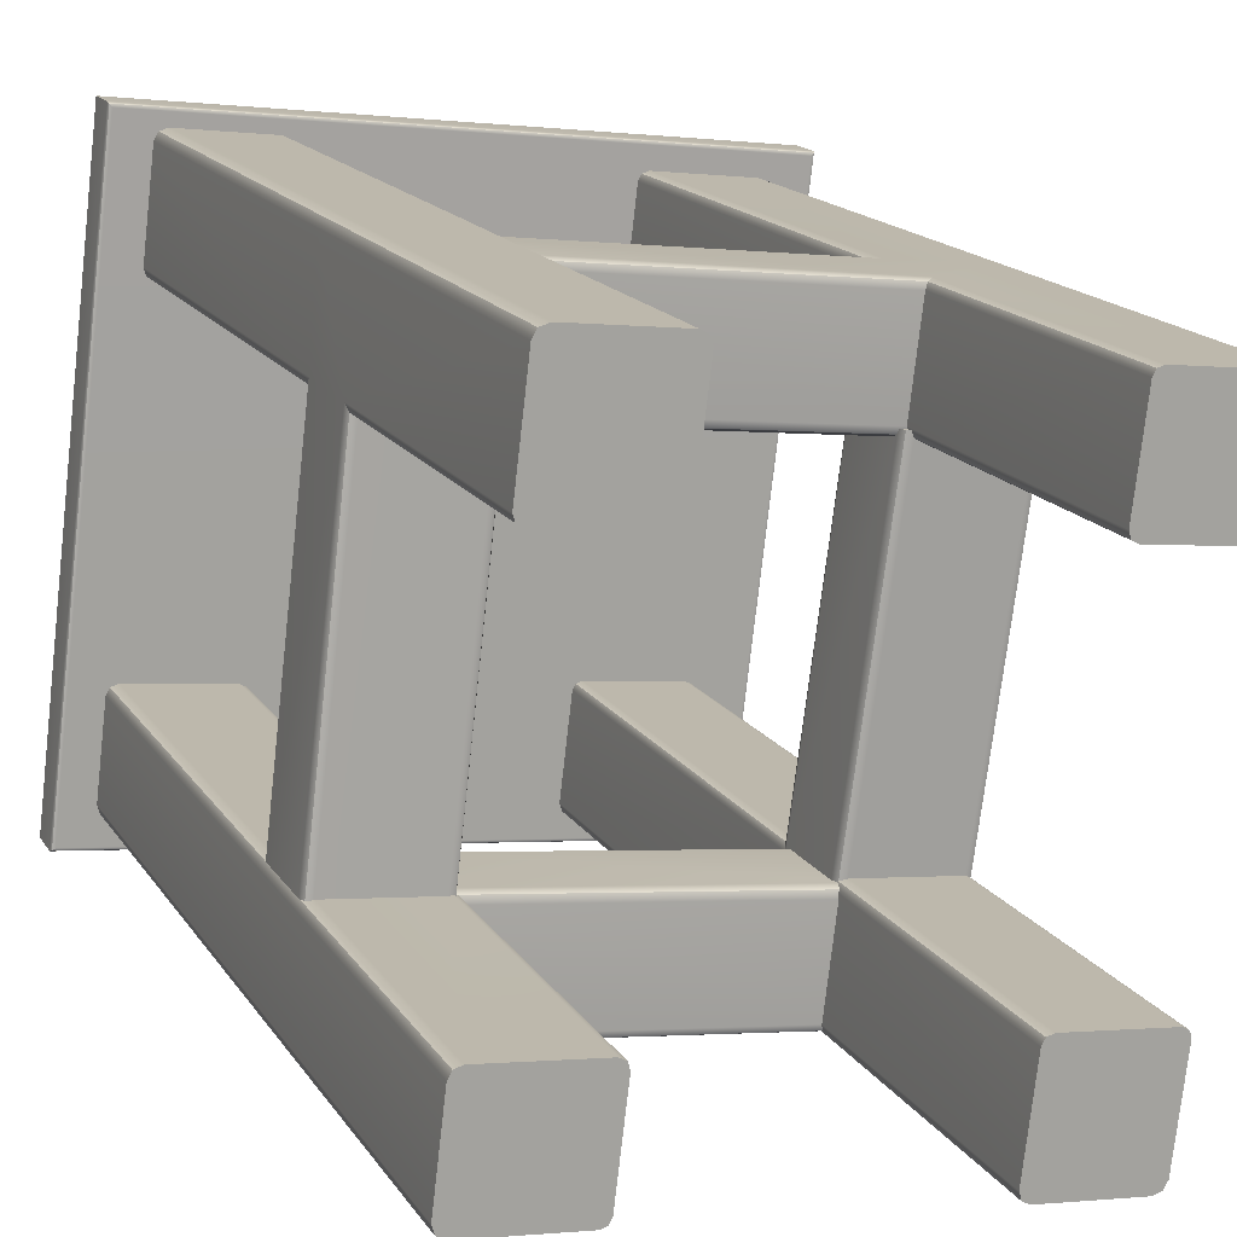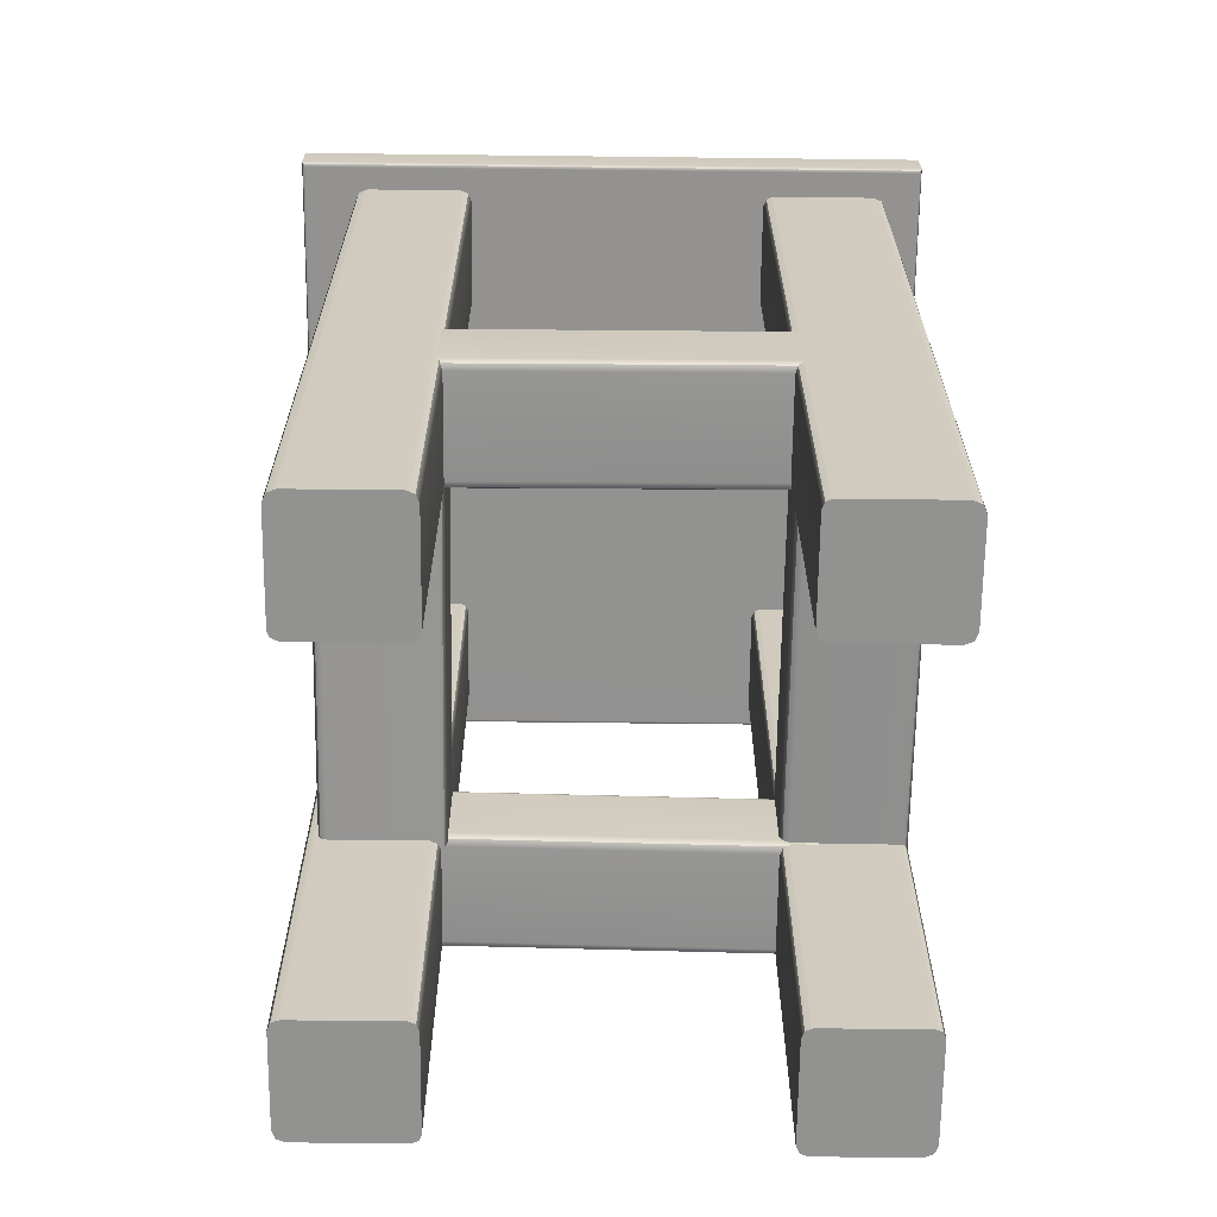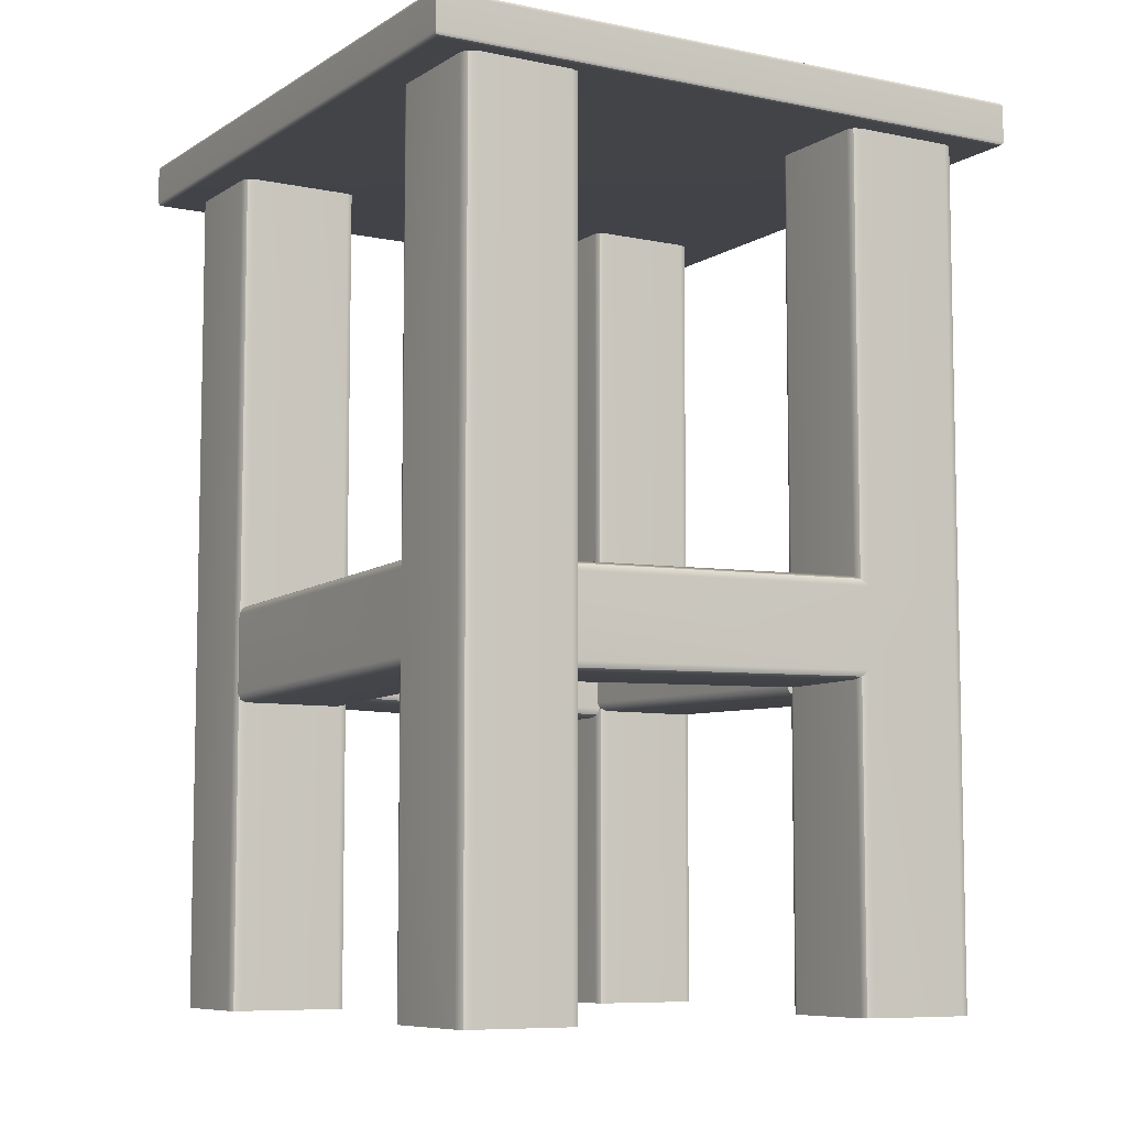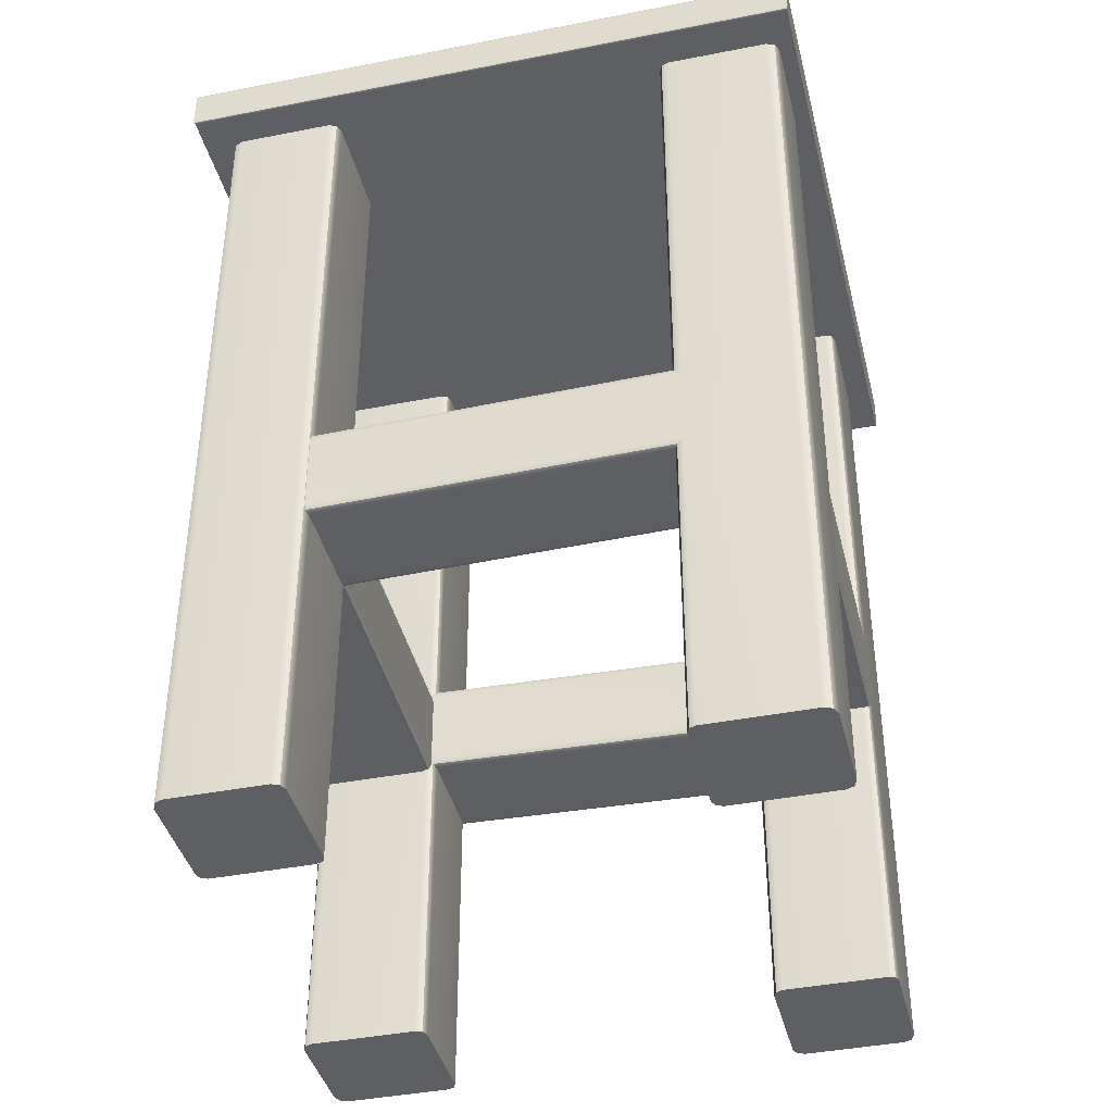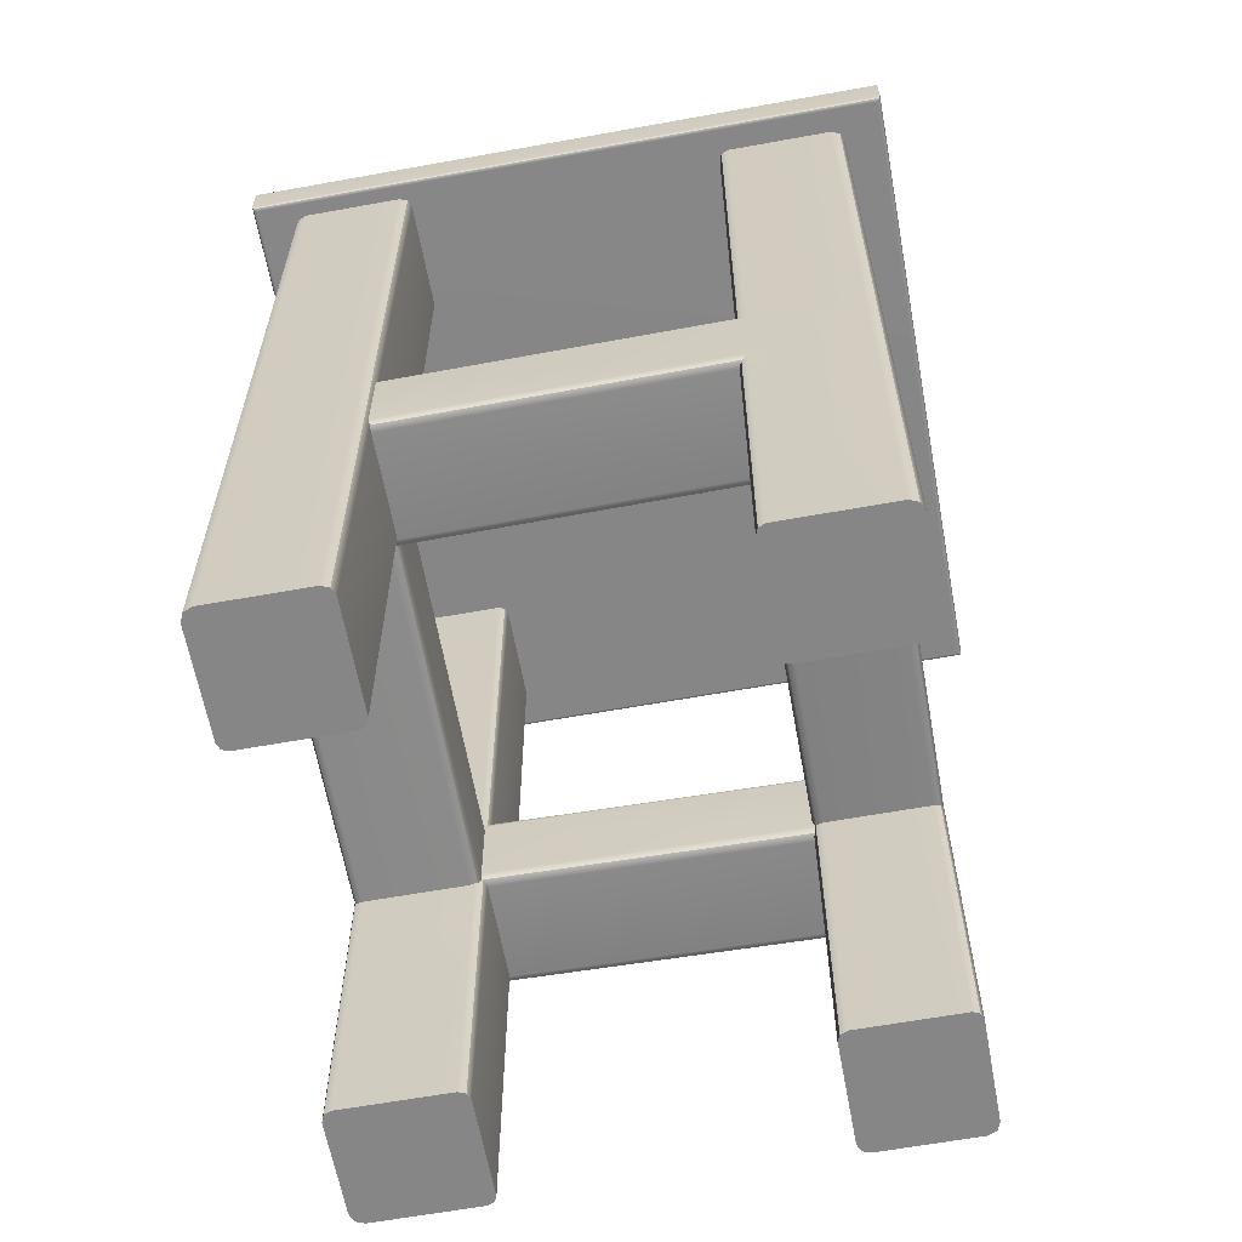
<metadata>
{"format":"obj","ext":"obj","renderer":"f3d","projection":"perspective","resolution":1024,"background":"white","views":[{"elev":16.5,"azim":-22.5,"up":"+Z"},{"elev":-66.3,"azim":-173.7,"up":"+Y"},{"elev":-7.7,"azim":-23.8,"up":"+Y"},{"elev":-40.3,"azim":-69.4,"up":"+Y"},{"elev":-62.2,"azim":17.4,"up":"+Y"}]}
</metadata>
<code>
g default
v 0.2058 0.2021 0.1628
v 0.2042 0.2021 0.1687
v 0.1989 0.2021 0.1716
v 0.1989 0.4117 0.1716
v 0.2042 0.4117 0.1687
v 0.2058 0.4117 0.1628
v 0.2042 0.7771 0.1686
v 0.2058 0.7771 0.1627
v 0.1989 0.7771 0.1716
v 0.2058 0.4771 0.1628
v 0.2042 0.4771 0.1686
v 0.1989 0.4771 0.1716
v 0.198 0.7771 0.099
v 0.1953 0.7771 0.09424
v 0.19 0.7771 0.09277
v 0.19 0.4771 0.09277
v 0.1953 0.4771 0.09424
v 0.198 0.4771 0.099
v 0.19 0.4117 0.09277
v 0.1953 0.4117 0.09424
v 0.198 0.4117 0.099
v 0.1953 0.2021 0.09424
v 0.198 0.2021 0.099
v 0.19 0.2021 0.0929
v 0.1257 0.7771 0.1786
v 0.1305 0.7771 0.1799
v 0.1232 0.7771 0.1742
v 0.1232 0.4771 0.1743
v 0.1257 0.4751 0.1786
v 0.1305 0.4702 0.1799
v -0.106 0.4719 0.2031
v -0.1053 0.4653 0.2096
v -0.1055 0.47 0.2078
v 0.1233 0.2021 0.1749
v 0.1299 0.2021 0.1801
v 0.1255 0.2021 0.1788
v 0.1233 0.4117 0.1749
v 0.1255 0.4133 0.1788
v 0.1298 0.4172 0.1801
v -0.1052 0.4123 0.2097
v -0.106 0.4064 0.2039
v -0.1055 0.4081 0.208
v 0.1165 0.2021 0.1038
v 0.1209 0.2021 0.1013
v 0.1152 0.2021 0.1085
v 0.1209 0.4178 0.1012
v 0.1165 0.4135 0.1038
v 0.1152 0.4117 0.1085
v -0.1149 0.413 0.131
v -0.1147 0.4083 0.1328
v -0.1141 0.4064 0.1375
v 0.1151 0.7771 0.1079
v 0.1202 0.7771 0.1013
v 0.1163 0.7771 0.1035
v 0.1151 0.4771 0.1079
v 0.1163 0.4753 0.1036
v 0.1202 0.4709 0.1013
v -0.1149 0.466 0.131
v -0.1142 0.4719 0.1368
v -0.1147 0.4701 0.1327
v 0.1429 0.2021 -0.2128
v 0.1487 0.2021 -0.2112
v 0.1517 0.2021 -0.2059
v 0.1517 0.4117 -0.2059
v 0.1487 0.4117 -0.2112
v 0.1429 0.4117 -0.2128
v 0.1487 0.7771 -0.2112
v 0.1429 0.7771 -0.2128
v 0.1517 0.7771 -0.2059
v 0.1429 0.4771 -0.2128
v 0.1487 0.4771 -0.2112
v 0.1517 0.4771 -0.2059
v 0.07907 0.7771 -0.205
v 0.07431 0.7771 -0.2023
v 0.07288 0.7771 -0.197
v 0.07288 0.4771 -0.197
v 0.07434 0.4771 -0.2023
v 0.0791 0.4771 -0.2051
v 0.07288 0.4117 -0.197
v 0.07437 0.4117 -0.2023
v 0.0791 0.4117 -0.2051
v 0.07437 0.2021 -0.2024
v 0.07913 0.2021 -0.2051
v 0.07291 0.2021 -0.197
v 0.1587 0.7771 -0.1327
v 0.16 0.7771 -0.1375
v 0.1544 0.7771 -0.1302
v 0.1544 0.4771 -0.1302
v 0.1587 0.4751 -0.1327
v 0.1601 0.4702 -0.1376
v 0.1833 0.4719 0.099
v 0.1897 0.4653 0.09827
v 0.1878 0.47 0.09851
v 0.155 0.2021 -0.1302
v 0.1602 0.2021 -0.1368
v 0.159 0.2021 -0.1326
v 0.155 0.4117 -0.1302
v 0.1589 0.4133 -0.1326
v 0.1602 0.4172 -0.1368
v 0.1898 0.4123 0.09827
v 0.1839 0.4064 0.099
v 0.188 0.4081 0.09839
v 0.08383 0.2021 -0.1235
v 0.08136 0.2021 -0.1279
v 0.08865 0.2021 -0.1222
v 0.08136 0.4178 -0.1279
v 0.0838 0.4135 -0.1235
v 0.08862 0.4117 -0.1222
v 0.111 0.413 0.1079
v 0.1129 0.4083 0.1077
v 0.1175 0.4064 0.1071
v 0.08795 0.7771 -0.1221
v 0.08142 0.7771 -0.1272
v 0.08362 0.7771 -0.1233
v 0.08798 0.4771 -0.1221
v 0.08365 0.4753 -0.1233
v 0.08142 0.4709 -0.1272
v 0.111 0.466 0.1079
v 0.1169 0.4719 0.1072
v 0.1127 0.4701 0.1077
v -0.2084 0.2021 -0.1598
v -0.2068 0.2021 -0.1656
v -0.2015 0.2021 -0.1687
v -0.2015 0.4117 -0.1687
v -0.2068 0.4117 -0.1656
v -0.2084 0.4117 -0.1598
v -0.2068 0.7771 -0.1656
v -0.2085 0.7771 -0.1598
v -0.2016 0.7771 -0.1687
v -0.2084 0.4771 -0.1598
v -0.2068 0.4771 -0.1656
v -0.2015 0.4771 -0.1687
v -0.2007 0.7771 -0.09607
v -0.198 0.7771 -0.09131
v -0.1927 0.7771 -0.08984
v -0.1927 0.4771 -0.08984
v -0.198 0.4771 -0.09131
v -0.2007 0.4771 -0.09607
v -0.1927 0.4117 -0.08984
v -0.198 0.4117 -0.09131
v -0.2007 0.4117 -0.09607
v -0.1979 0.2021 -0.09131
v -0.2006 0.2021 -0.09607
v -0.1927 0.2021 -0.08984
v -0.1284 0.7771 -0.1757
v -0.1332 0.7771 -0.177
v -0.1259 0.7771 -0.1713
v -0.1259 0.4771 -0.1713
v -0.1283 0.4751 -0.1757
v -0.1331 0.4702 -0.177
v 0.1034 0.4719 -0.2002
v 0.1026 0.4653 -0.2067
v 0.1028 0.47 -0.2048
v -0.1259 0.2021 -0.172
v -0.1325 0.2021 -0.1771
v -0.1281 0.2021 -0.1759
v -0.1259 0.4117 -0.172
v -0.1281 0.4133 -0.1759
v -0.1325 0.4172 -0.1771
v 0.1026 0.4123 -0.2067
v 0.1033 0.4064 -0.2008
v 0.1028 0.4082 -0.205
v -0.1191 0.2021 -0.1007
v -0.1235 0.2021 -0.09827
v -0.1178 0.2021 -0.1056
v -0.1235 0.4178 -0.09827
v -0.1192 0.4135 -0.1008
v -0.1178 0.4117 -0.1056
v 0.1122 0.413 -0.1279
v 0.112 0.4084 -0.1299
v 0.1114 0.4064 -0.1344
v -0.1178 0.7771 -0.1049
v -0.1229 0.7771 -0.09839
v -0.119 0.7771 -0.1006
v -0.1178 0.4771 -0.105
v -0.119 0.4753 -0.1006
v -0.1229 0.4709 -0.09839
v 0.1122 0.466 -0.1279
v 0.1115 0.4719 -0.1338
v 0.112 0.4702 -0.1296
v -0.1519 0.2021 0.2206
v -0.1577 0.2021 0.2189
v -0.1607 0.2021 0.2136
v -0.1607 0.4117 0.2136
v -0.1577 0.4117 0.2189
v -0.1519 0.4117 0.2206
v -0.1578 0.7771 0.2189
v -0.1519 0.7771 0.2206
v -0.1608 0.7771 0.2136
v -0.1519 0.4771 0.2206
v -0.1577 0.4771 0.2189
v -0.1607 0.4771 0.2136
v -0.08816 0.7771 0.2128
v -0.08341 0.7771 0.2101
v -0.08194 0.7771 0.2048
v -0.08191 0.4771 0.2048
v -0.08341 0.4771 0.2101
v -0.08814 0.4771 0.2128
v -0.08194 0.4117 0.2048
v -0.08337 0.4117 0.21
v -0.08814 0.4117 0.2126
v -0.08337 0.2021 0.2101
v -0.08814 0.2021 0.2128
v -0.08191 0.2021 0.2048
v -0.1678 0.7771 0.1404
v -0.1691 0.7771 0.1453
v -0.1634 0.7771 0.1379
v -0.1634 0.4771 0.1379
v -0.1678 0.4751 0.1404
v -0.1691 0.4702 0.1453
v -0.1923 0.4719 -0.09131
v -0.1988 0.4653 -0.09058
v -0.1969 0.47 -0.0907
v -0.164 0.2021 0.1381
v -0.1692 0.2021 0.1447
v -0.168 0.2021 0.1403
v -0.1641 0.4117 0.1381
v -0.168 0.4133 0.1403
v -0.1692 0.4172 0.1445
v -0.1988 0.4123 -0.09058
v -0.1929 0.4064 -0.09119
v -0.1971 0.4081 -0.0907
v -0.09283 0.2021 0.1312
v -0.09036 0.2021 0.1356
v -0.09766 0.2021 0.1299
v -0.09036 0.4178 0.1356
v -0.09283 0.4135 0.1312
v -0.09766 0.4117 0.1299
v -0.1201 0.413 -0.1001
v -0.1219 0.4083 -0.09985
v -0.1265 0.4064 -0.09936
v -0.09705 0.7771 0.1299
v -0.09048 0.7771 0.135
v -0.09268 0.7771 0.1311
v -0.09702 0.4771 0.1299
v -0.09268 0.4753 0.131
v -0.09045 0.4709 0.135
v -0.1201 0.466 -0.1001
v -0.1259 0.4719 -0.09949
v -0.1218 0.4701 -0.09998
v -0.1847 0.7949 0.2361
v -0.1839 0.797 0.2351
v -0.1821 0.7979 0.2328
v 0.2328 0.7979 0.1821
v 0.2352 0.797 0.184
v 0.2361 0.7949 0.1847
v -0.2328 0.7979 -0.1821
v -0.2352 0.797 -0.184
v -0.2361 0.7949 -0.1847
v 0.1821 0.7979 -0.2328
v 0.1839 0.797 -0.2351
v 0.1847 0.7949 -0.2361
v -0.1823 0.7683 0.2332
v -0.184 0.769 0.2352
v -0.1847 0.7709 0.2361
v 0.2332 0.7683 0.1824
v 0.2353 0.769 0.184
v 0.2361 0.7709 0.1847
v -0.2332 0.7683 -0.1824
v -0.2353 0.769 -0.184
v -0.2361 0.7709 -0.1847
v 0.1823 0.7683 -0.2332
v 0.184 0.769 -0.2352
v 0.1847 0.7709 -0.2361
g BANCO_Curto_MESH
f 3 2 5 4
f 2 1 6 5
f 8 7 11 10
f 7 9 12 11
f 4 5 11 12
f 5 6 10 11
f 15 14 17 16
f 14 13 18 17
f 10 18 13 8
f 6 21 18 10
f 6 1 23 21
f 16 17 20 19
f 17 18 21 20
f 19 20 22 24
f 20 21 23 22
f 30 29 33 32
f 29 28 31 33
f 30 12 9 26
f 26 25 29 30
f 25 27 28 29
f 34 36 38 37
f 36 35 39 38
f 39 35 3 4
f 39 30 32 40
f 39 4 12 30
f 37 38 42 41
f 38 39 40 42
f 44 43 47 46
f 43 45 48 47
f 46 19 24 44
f 48 45 34 37
f 48 37 41 51
f 43 44 24 22 23 1 2 3 35 36 34 45
f 46 47 50 49
f 47 48 51 50
f 52 54 56 55
f 54 53 57 56
f 57 53 15 16
f 55 28 27 52
f 28 55 59 31
f 57 46 49 58
f 57 16 19 46
f 52 27 25 26 9 7 8 13 14 15 53 54
f 58 49 50 51 41 42 40 32 33 31 59 60
f 55 56 60 59
f 56 57 58 60
f 63 62 65 64
f 62 61 66 65
f 68 67 71 70
f 67 69 72 71
f 64 65 71 72
f 65 66 70 71
f 75 74 77 76
f 74 73 78 77
f 70 78 73 68
f 66 81 78 70
f 66 61 83 81
f 76 77 80 79
f 77 78 81 80
f 79 80 82 84
f 80 81 83 82
f 90 89 93 92
f 89 88 91 93
f 90 72 69 86
f 86 85 89 90
f 85 87 88 89
f 94 96 98 97
f 96 95 99 98
f 99 95 63 64
f 99 90 92 100
f 99 64 72 90
f 97 98 102 101
f 98 99 100 102
f 104 103 107 106
f 103 105 108 107
f 106 79 84 104
f 108 105 94 97
f 108 97 101 111
f 103 104 84 82 83 61 62 63 95 96 94 105
f 106 107 110 109
f 107 108 111 110
f 112 114 116 115
f 114 113 117 116
f 117 113 75 76
f 115 88 87 112
f 88 115 119 91
f 117 106 109 118
f 117 76 79 106
f 112 87 85 86 69 67 68 73 74 75 113 114
f 118 109 110 111 101 102 100 92 93 91 119 120
f 115 116 120 119
f 116 117 118 120
f 123 122 125 124
f 122 121 126 125
f 128 127 131 130
f 127 129 132 131
f 124 125 131 132
f 125 126 130 131
f 135 134 137 136
f 134 133 138 137
f 130 138 133 128
f 126 141 138 130
f 126 121 143 141
f 136 137 140 139
f 137 138 141 140
f 139 140 142 144
f 140 141 143 142
f 150 149 153 152
f 149 148 151 153
f 150 132 129 146
f 146 145 149 150
f 145 147 148 149
f 154 156 158 157
f 156 155 159 158
f 159 155 123 124
f 159 150 152 160
f 159 124 132 150
f 157 158 162 161
f 158 159 160 162
f 164 163 167 166
f 163 165 168 167
f 166 139 144 164
f 168 165 154 157
f 168 157 161 171
f 163 164 144 142 143 121 122 123 155 156 154 165
f 166 167 170 169
f 167 168 171 170
f 172 174 176 175
f 174 173 177 176
f 177 173 135 136
f 175 148 147 172
f 148 175 179 151
f 177 166 169 178
f 177 136 139 166
f 172 147 145 146 129 127 128 133 134 135 173 174
f 178 169 170 171 161 162 160 152 153 151 179 180
f 175 176 180 179
f 176 177 178 180
f 183 182 185 184
f 182 181 186 185
f 188 187 191 190
f 187 189 192 191
f 184 185 191 192
f 185 186 190 191
f 195 194 197 196
f 194 193 198 197
f 190 198 193 188
f 186 201 198 190
f 186 181 203 201
f 196 197 200 199
f 197 198 201 200
f 199 200 202 204
f 200 201 203 202
f 210 209 213 212
f 209 208 211 213
f 210 192 189 206
f 206 205 209 210
f 205 207 208 209
f 214 216 218 217
f 216 215 219 218
f 219 215 183 184
f 219 210 212 220
f 219 184 192 210
f 217 218 222 221
f 218 219 220 222
f 224 223 227 226
f 223 225 228 227
f 226 199 204 224
f 228 225 214 217
f 228 217 221 231
f 223 224 204 202 203 181 182 183 215 216 214 225
f 226 227 230 229
f 227 228 231 230
f 232 234 236 235
f 234 233 237 236
f 237 233 195 196
f 235 208 207 232
f 208 235 239 211
f 237 226 229 238
f 237 196 199 226
f 232 207 205 206 189 187 188 193 194 195 233 234
f 238 229 230 231 221 222 220 212 213 211 239 240
f 235 236 240 239
f 236 237 238 240
f 243 242 245 244
f 242 241 246 245
f 243 244 250 247
f 244 245 251 250
f 245 246 252 251
f 241 242 248 249
f 242 243 247 248
f 249 248 251 252
f 248 247 250 251
f 259 262 256 253
f 255 258 246 241
f 249 252 264 261
f 258 264 252 246
f 261 255 241 249
f 253 254 260 259
f 254 255 261 260
f 255 254 257 258
f 254 253 256 257
f 259 260 263 262
f 260 261 264 263
f 258 257 263 264
f 257 256 262 263

</code>
